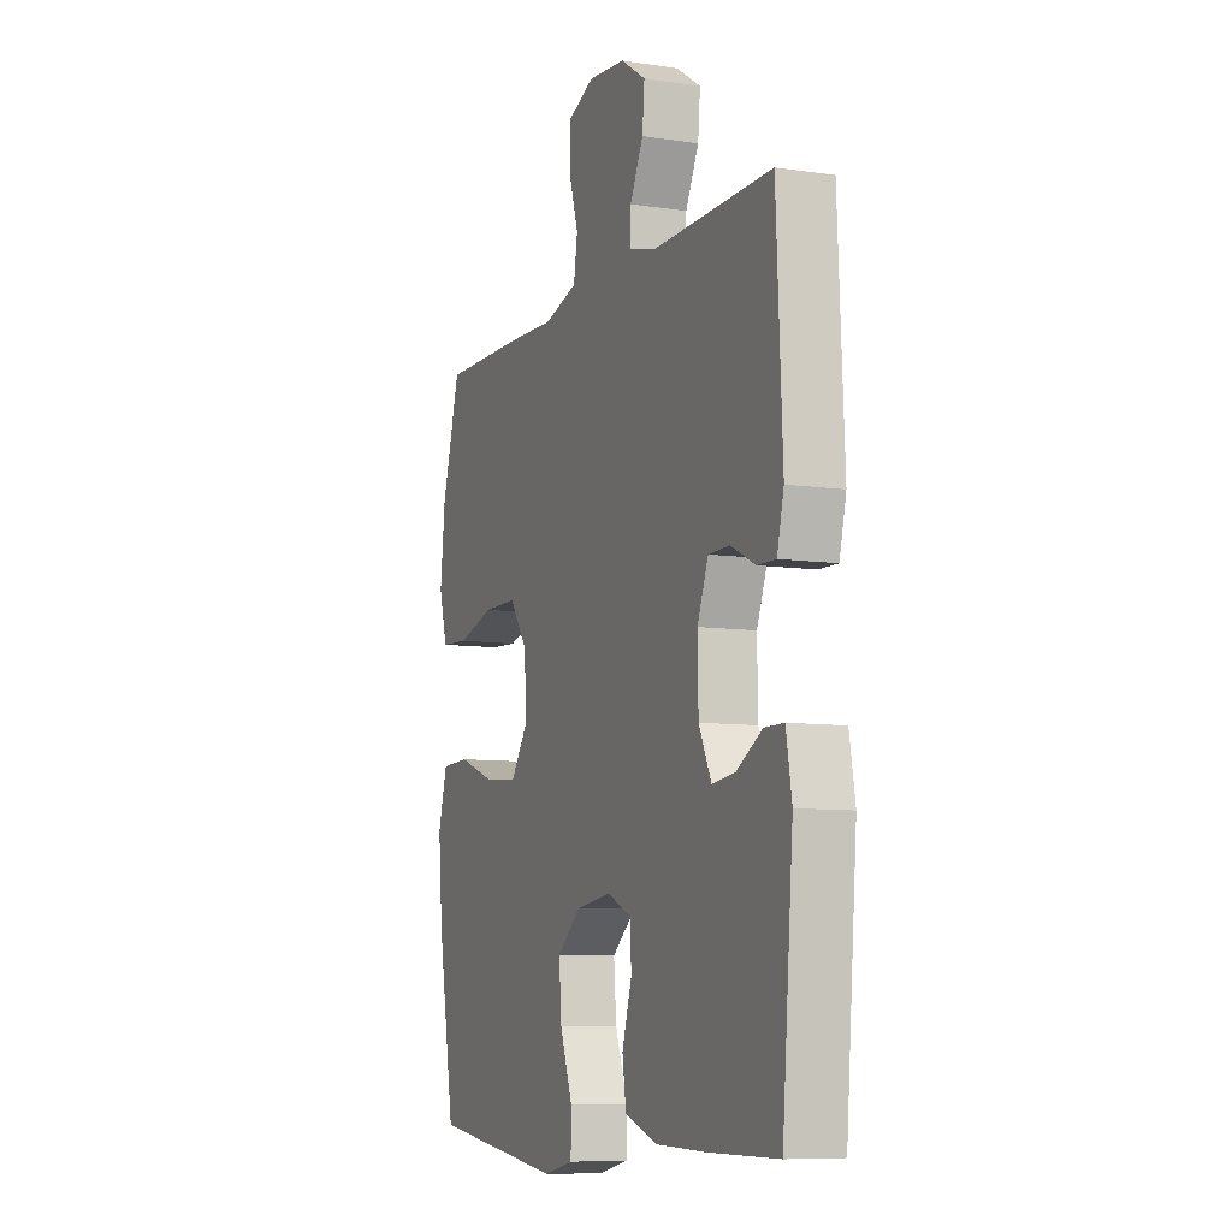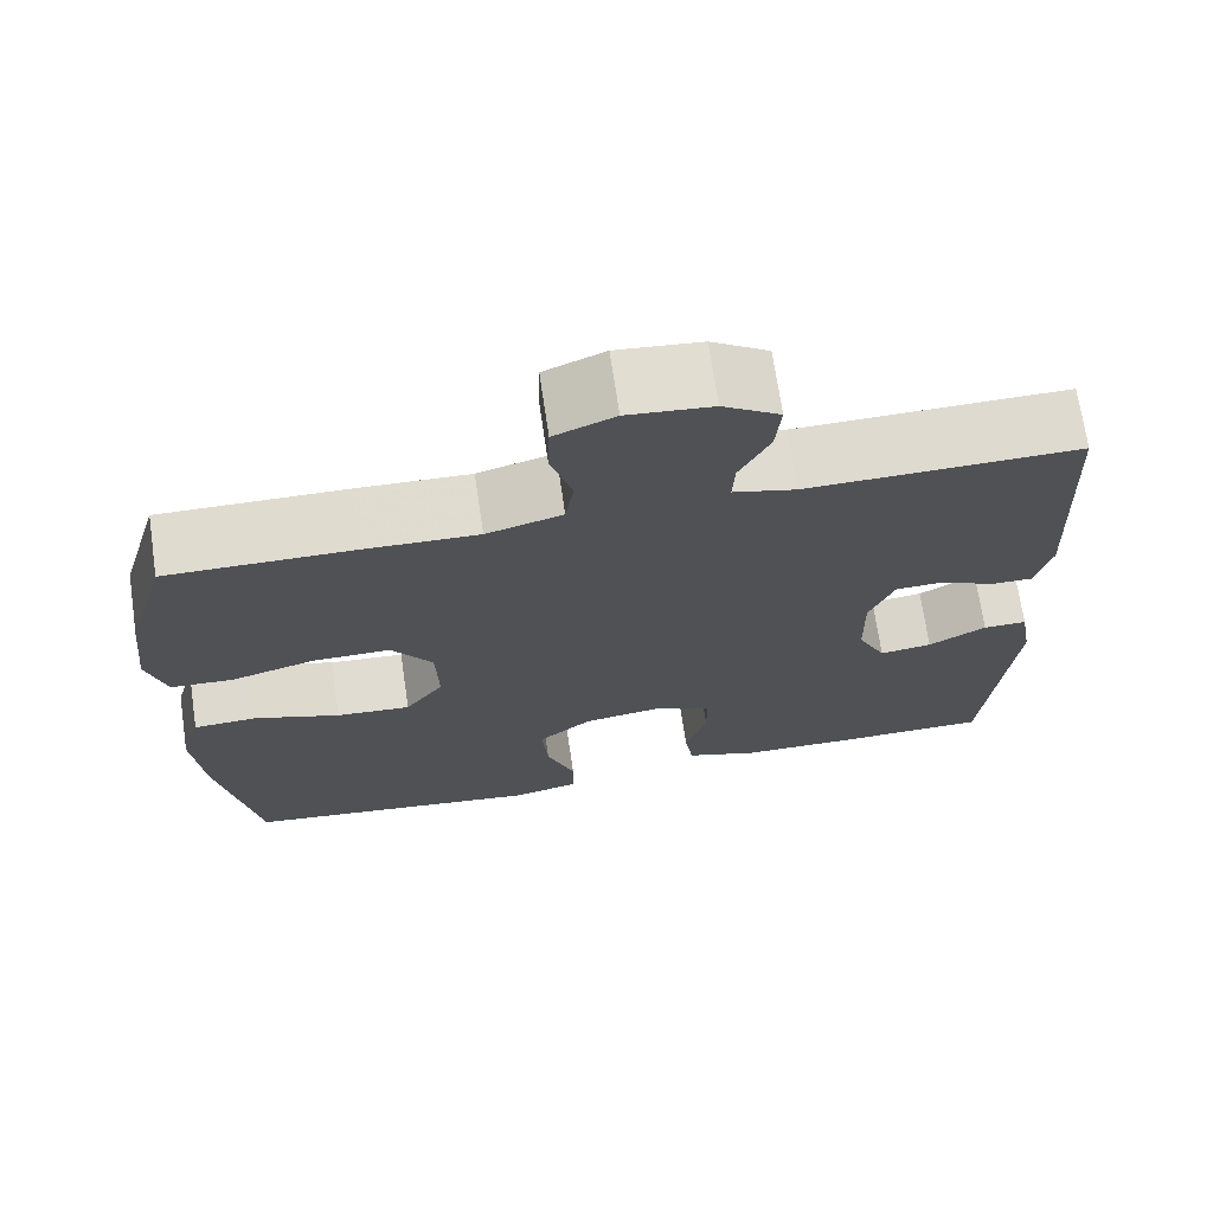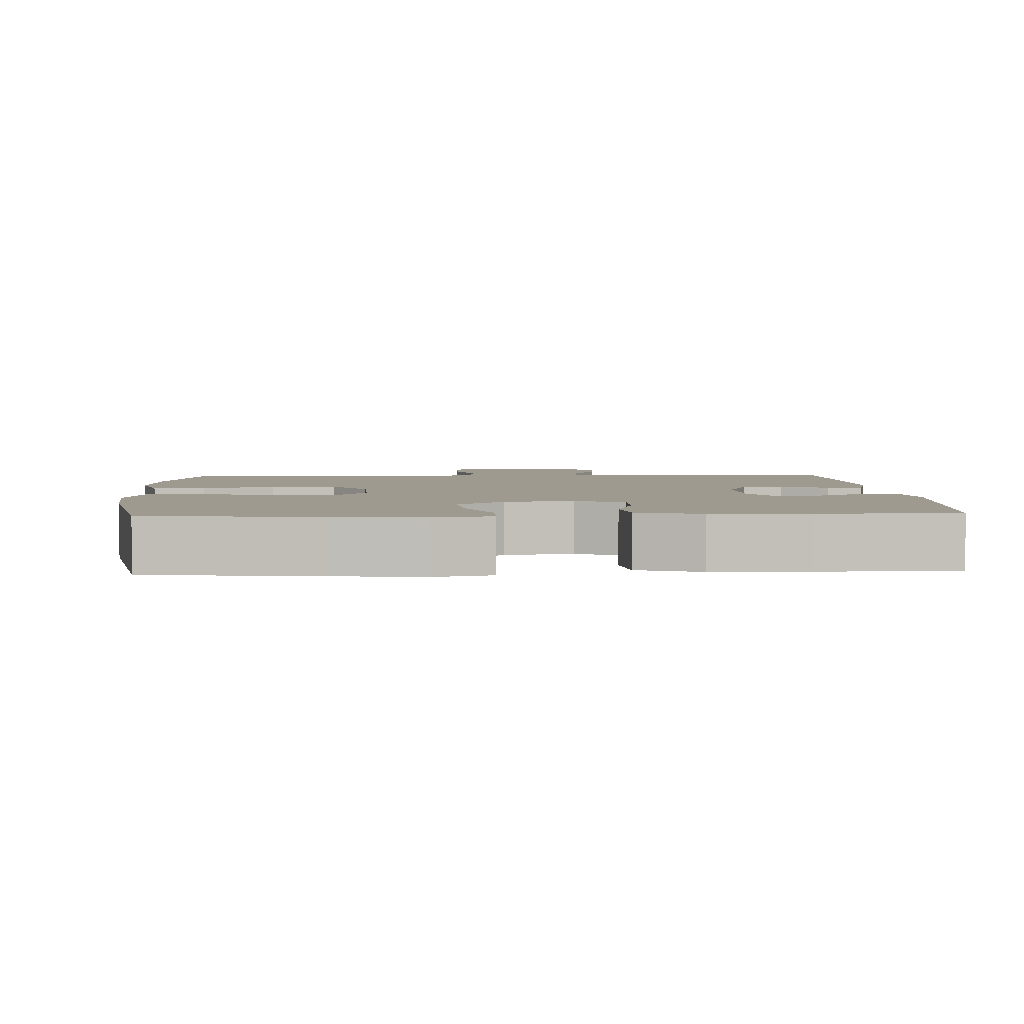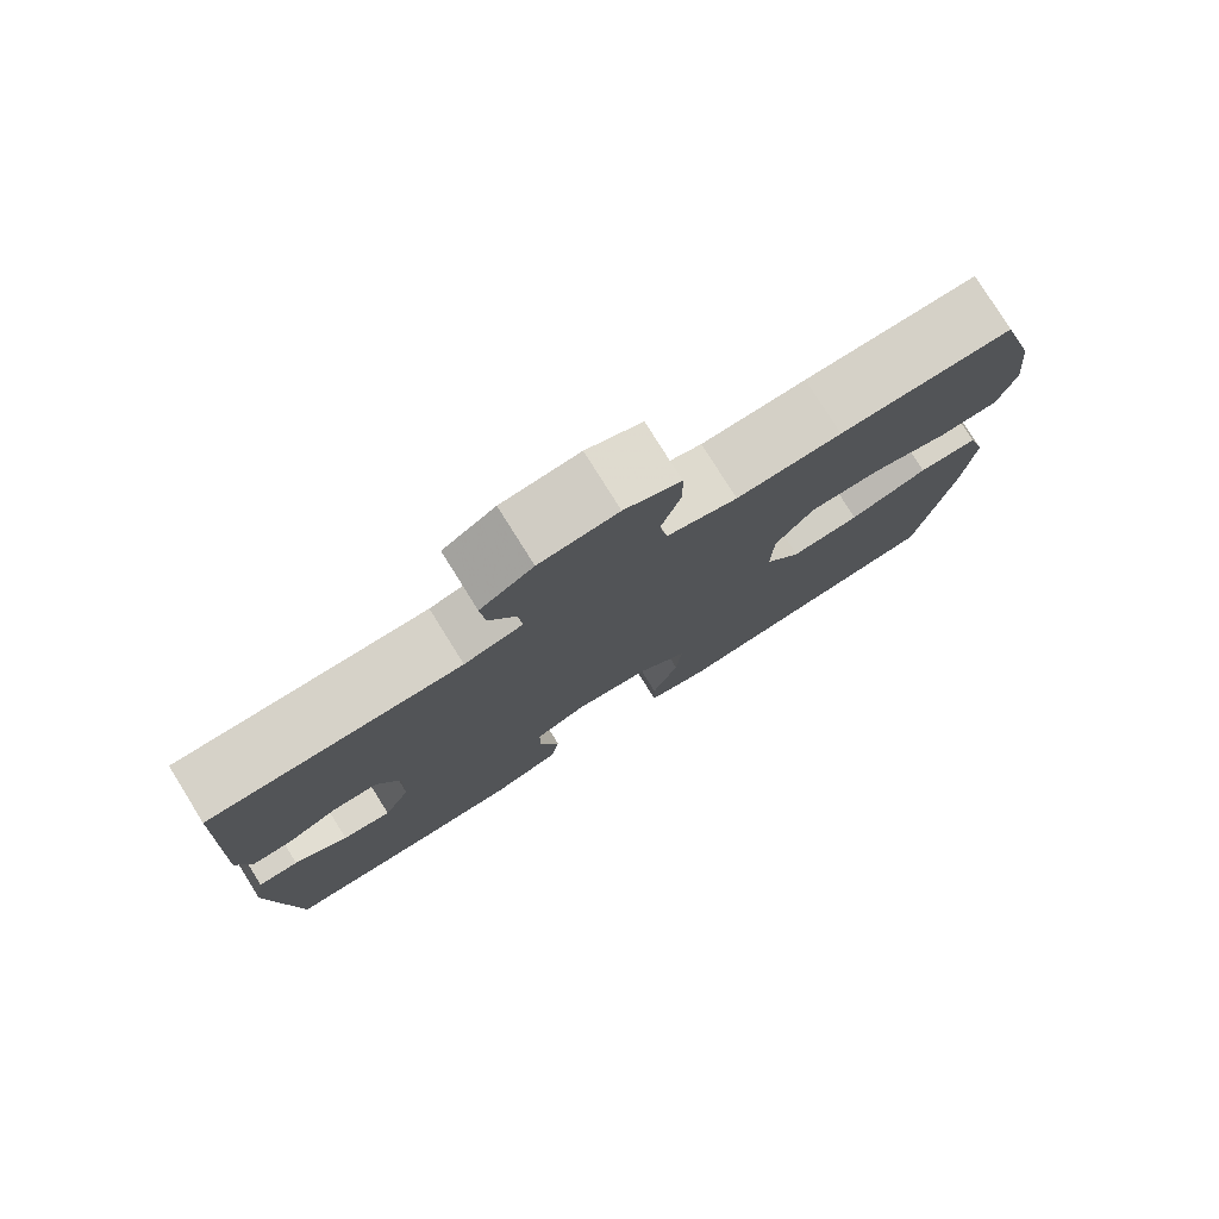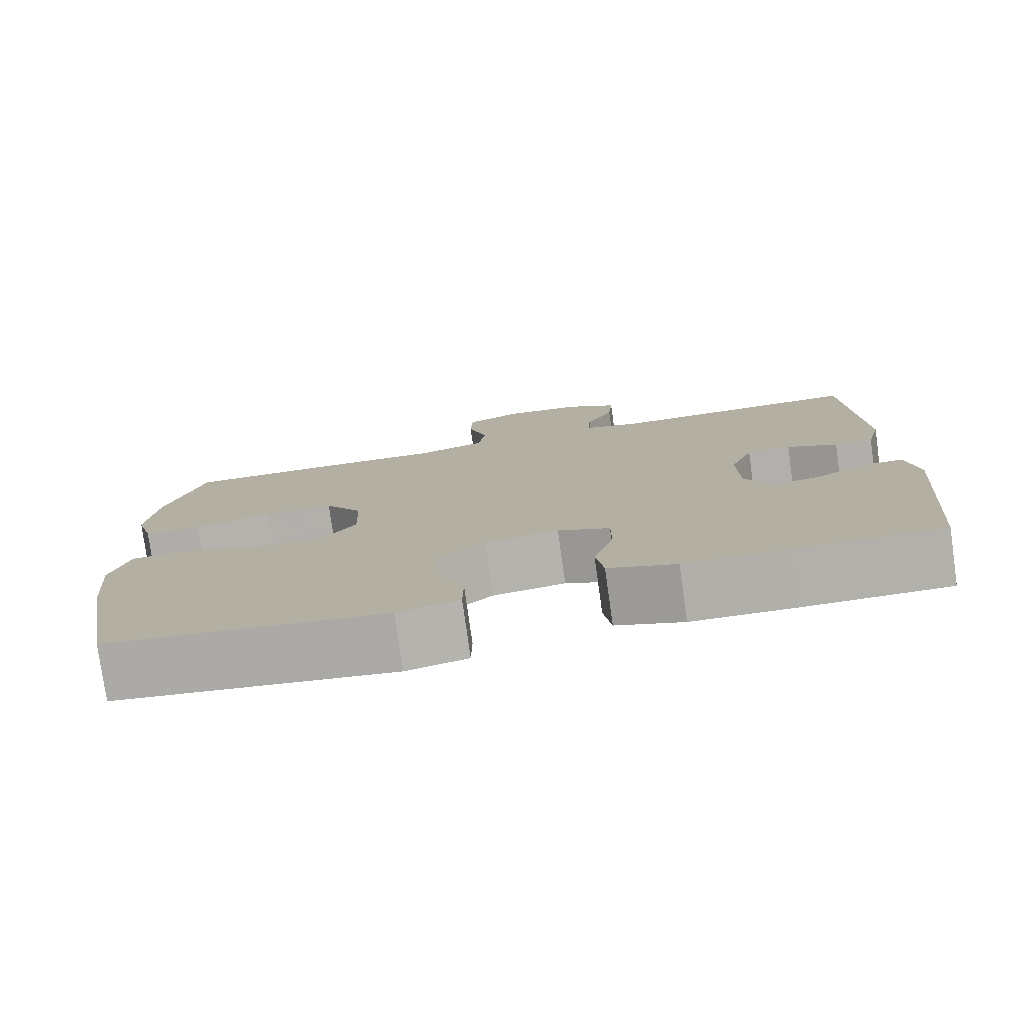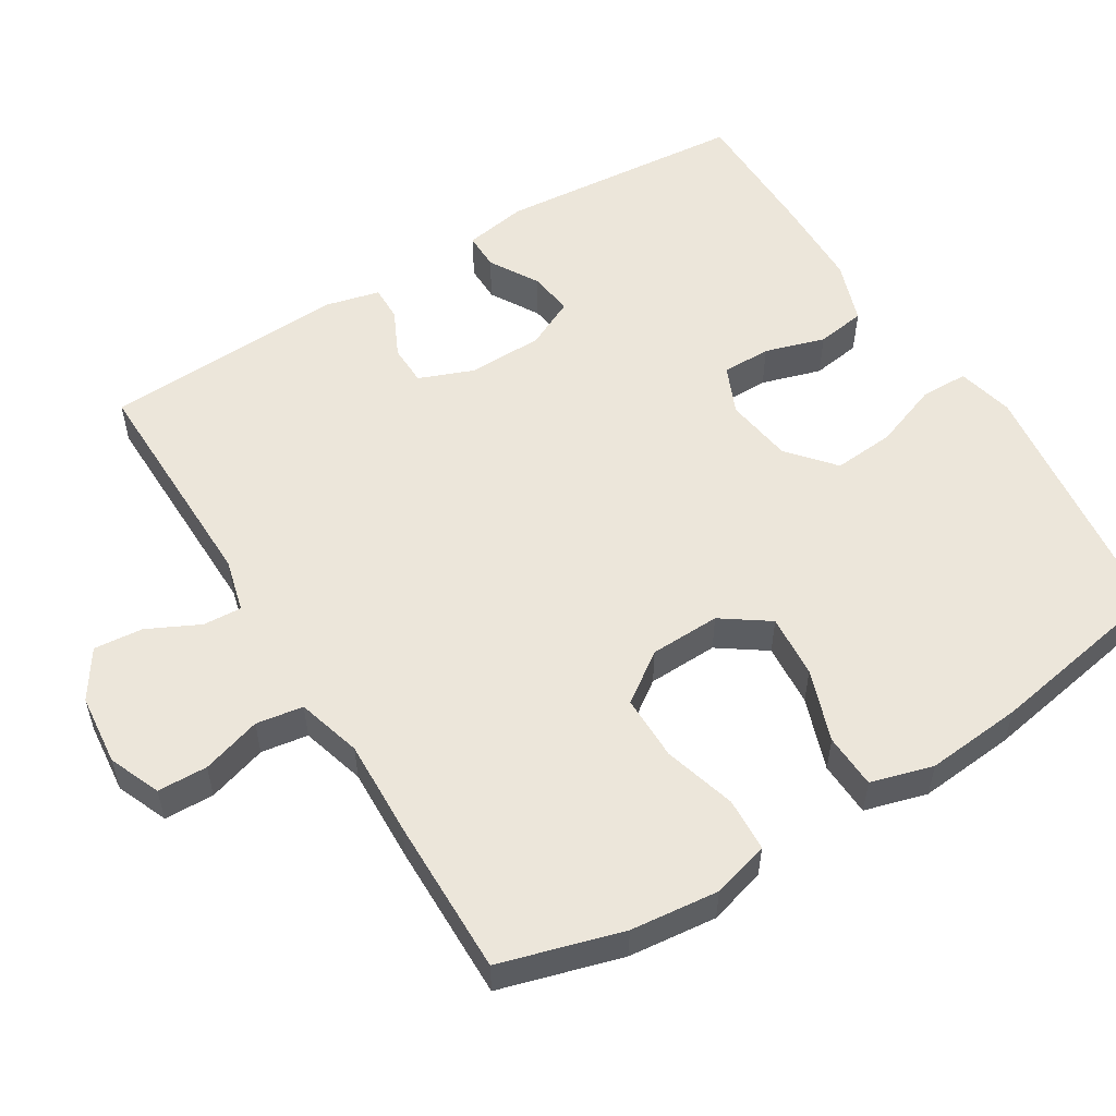
<metadata>
{"format":"obj","ext":"obj","renderer":"f3d","projection":"perspective","resolution":1024,"background":"white","views":[{"elev":-8.3,"azim":-112.2,"up":"+Z"},{"elev":70.6,"azim":171.6,"up":"+Z"},{"elev":3.6,"azim":176.9,"up":"+Y"},{"elev":78.7,"azim":-32.0,"up":"+Z"},{"elev":-78.4,"azim":-172.0,"up":"+Z"},{"elev":54.5,"azim":58.3,"up":"+Y"}]}
</metadata>
<code>
v 0.5 0.07 0.5
v 0.548 0.07 0.334
v 0.561 0.07 0.214
v 0.539 0.07 0.136
v 0.466 0.07 0.132
v 0.367 0.07 0.16
v 0.278 0.07 0.16
v 0.23 0.07 0.092
v 0.227 0.07 -0.004
v 0.272 0.07 -0.068
v 0.359 0.07 -0.061
v 0.458 0.07 -0.026
v 0.533 0.07 -0.029
v 0.557 0.07 -0.114
v 0.545 0.07 -0.246
v 0.5 0.07 -0.5
v 0.268 0.07 -0.53
v 0.147 0.07 -0.546
v 0.069 0.07 -0.528
v 0.068 0.07 -0.463
v 0.101 0.07 -0.373
v 0.108 0.07 -0.289
v 0.045 0.07 -0.236
v -0.048 0.07 -0.223
v -0.114 0.07 -0.252
v -0.114 0.07 -0.319
v -0.089 0.07 -0.401
v -0.099 0.07 -0.468
v -0.185 0.07 -0.498
v -0.315 0.07 -0.501
v -0.5 0.07 -0.5
v -0.529 0.07 -0.16
v -0.514 0.07 -0.074
v -0.463 0.07 -0.074
v -0.396 0.07 -0.113
v -0.335 0.07 -0.121
v -0.302 0.07 -0.053
v -0.3 0.07 0.05
v -0.329 0.07 0.124
v -0.385 0.07 0.125
v -0.449 0.07 0.094
v -0.498 0.07 0.093
v -0.516 0.07 0.166
v -0.5 0.07 0.5
v -0.185 0.07 0.496
v -0.112 0.07 0.515
v -0.115 0.07 0.568
v -0.15 0.07 0.639
v -0.156 0.07 0.706
v -0.09 0.07 0.749
v 0.008 0.07 0.759
v 0.078 0.07 0.73
v 0.08 0.07 0.662
v 0.055 0.07 0.581
v 0.065 0.07 0.517
v 0.153 0.07 0.492
v 0.284 0.07 0.497
v 0.5 0 0.5
v 0.548 0 0.334
v 0.561 0 0.214
v 0.539 0 0.136
v 0.466 0 0.132
v 0.367 0 0.16
v 0.278 0 0.16
v 0.23 0 0.092
v 0.227 0 -0.004
v 0.272 0 -0.068
v 0.359 0 -0.061
v 0.458 0 -0.026
v 0.533 0 -0.029
v 0.557 0 -0.114
v 0.545 0 -0.246
v 0.5 0 -0.5
v 0.268 0 -0.53
v 0.147 0 -0.546
v 0.069 0 -0.528
v 0.068 0 -0.463
v 0.101 0 -0.373
v 0.108 0 -0.289
v 0.045 0 -0.236
v -0.048 0 -0.223
v -0.114 0 -0.252
v -0.114 0 -0.319
v -0.089 0 -0.401
v -0.099 0 -0.468
v -0.185 0 -0.498
v -0.315 0 -0.501
v -0.5 0 -0.5
v -0.529 0 -0.16
v -0.514 0 -0.074
v -0.463 0 -0.074
v -0.396 0 -0.113
v -0.335 0 -0.121
v -0.302 0 -0.053
v -0.3 0 0.05
v -0.329 0 0.124
v -0.385 0 0.125
v -0.449 0 0.094
v -0.498 0 0.093
v -0.516 0 0.166
v -0.5 0 0.5
v -0.185 0 0.496
v -0.112 0 0.515
v -0.115 0 0.568
v -0.15 0 0.639
v -0.156 0 0.706
v -0.09 0 0.749
v 0.008 0 0.759
v 0.078 0 0.73
v 0.08 0 0.662
v 0.055 0 0.581
v 0.065 0 0.517
v 0.153 0 0.492
v 0.284 0 0.497
f 4 5 6
f 3 4 6
f 2 3 6
f 1 2 6
f 57 1 6
f 56 57 6
f 55 56 6 7
f 52 53 54
f 51 52 54
f 50 51 54
f 49 50 54
f 48 49 54
f 47 48 54
f 46 47 54 55
f 55 7 8
f 46 55 8
f 45 46 8
f 43 44 45
f 42 43 45
f 41 42 45
f 40 41 45
f 39 40 45
f 45 8 9
f 39 45 9
f 38 39 9
f 33 34 35
f 32 33 35
f 31 32 35
f 30 31 35
f 29 30 35
f 28 29 35
f 27 28 35
f 26 27 35
f 25 26 35 36
f 24 25 36 37
f 19 20 21
f 18 19 21
f 17 18 21
f 17 21 22
f 16 17 22
f 15 16 22
f 14 15 22
f 13 14 22
f 12 13 22
f 11 12 22
f 10 11 22 23
f 24 37 38
f 23 24 38
f 10 23 38
f 9 10 38
f 63 62 61
f 63 61 60
f 63 60 59
f 63 59 58
f 63 58 114
f 63 114 113
f 64 63 113 112
f 111 110 109
f 111 109 108
f 111 108 107
f 111 107 106
f 111 106 105
f 111 105 104
f 112 111 104 103
f 65 64 112
f 65 112 103
f 65 103 102
f 102 101 100
f 102 100 99
f 102 99 98
f 102 98 97
f 102 97 96
f 66 65 102
f 66 102 96
f 66 96 95
f 92 91 90
f 92 90 89
f 92 89 88
f 92 88 87
f 92 87 86
f 92 86 85
f 92 85 84
f 92 84 83
f 93 92 83 82
f 94 93 82 81
f 78 77 76
f 78 76 75
f 78 75 74
f 79 78 74
f 79 74 73
f 79 73 72
f 79 72 71
f 79 71 70
f 79 70 69
f 79 69 68
f 80 79 68 67
f 95 94 81
f 95 81 80
f 95 80 67
f 95 67 66
f 1 58 59 2
f 2 59 60 3
f 3 60 61 4
f 4 61 62 5
f 5 62 63 6
f 6 63 64 7
f 7 64 65 8
f 8 65 66 9
f 9 66 67 10
f 10 67 68 11
f 11 68 69 12
f 12 69 70 13
f 13 70 71 14
f 14 71 72 15
f 15 72 73 16
f 16 73 74 17
f 17 74 75 18
f 18 75 76 19
f 19 76 77 20
f 20 77 78 21
f 21 78 79 22
f 22 79 80 23
f 23 80 81 24
f 24 81 82 25
f 25 82 83 26
f 26 83 84 27
f 27 84 85 28
f 28 85 86 29
f 29 86 87 30
f 30 87 88 31
f 31 88 89 32
f 32 89 90 33
f 33 90 91 34
f 34 91 92 35
f 35 92 93 36
f 36 93 94 37
f 37 94 95 38
f 38 95 96 39
f 39 96 97 40
f 40 97 98 41
f 41 98 99 42
f 42 99 100 43
f 43 100 101 44
f 44 101 102 45
f 45 102 103 46
f 46 103 104 47
f 47 104 105 48
f 48 105 106 49
f 49 106 107 50
f 50 107 108 51
f 51 108 109 52
f 52 109 110 53
f 53 110 111 54
f 54 111 112 55
f 55 112 113 56
f 56 113 114 57
f 57 114 58 1

</code>
